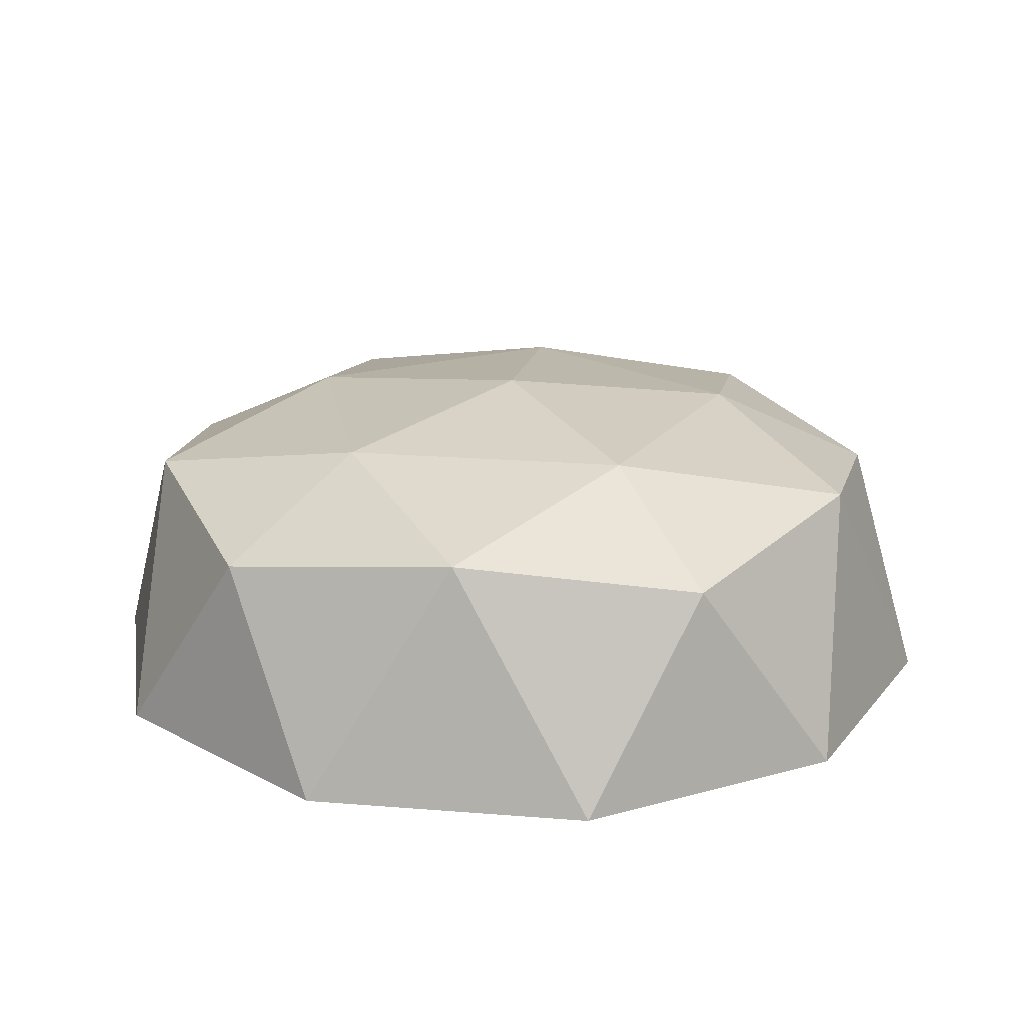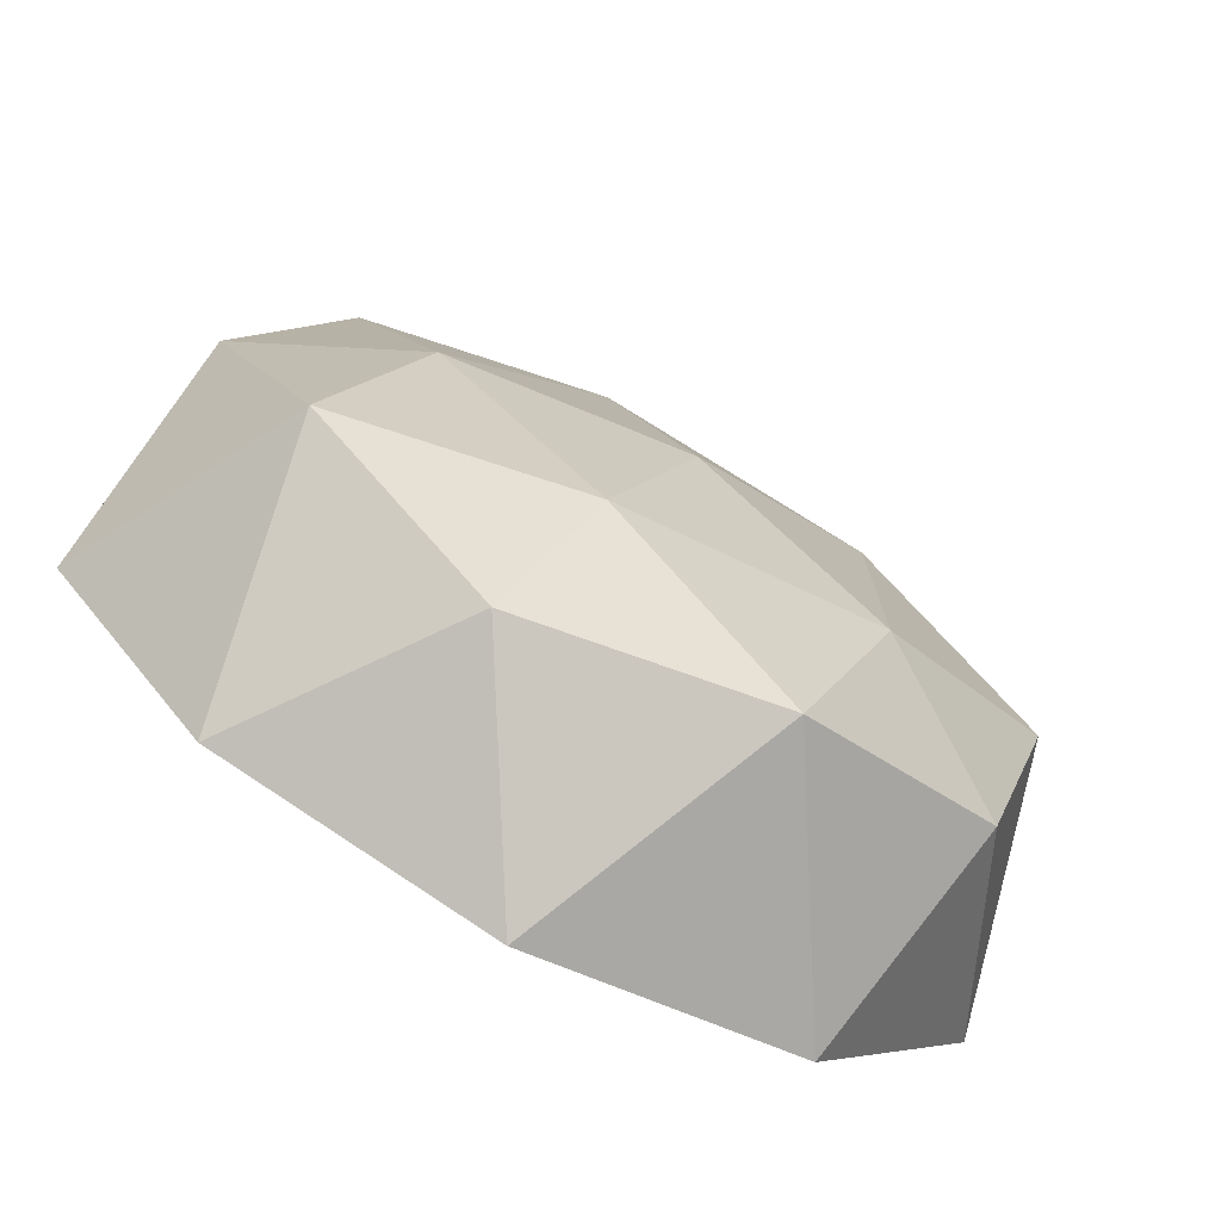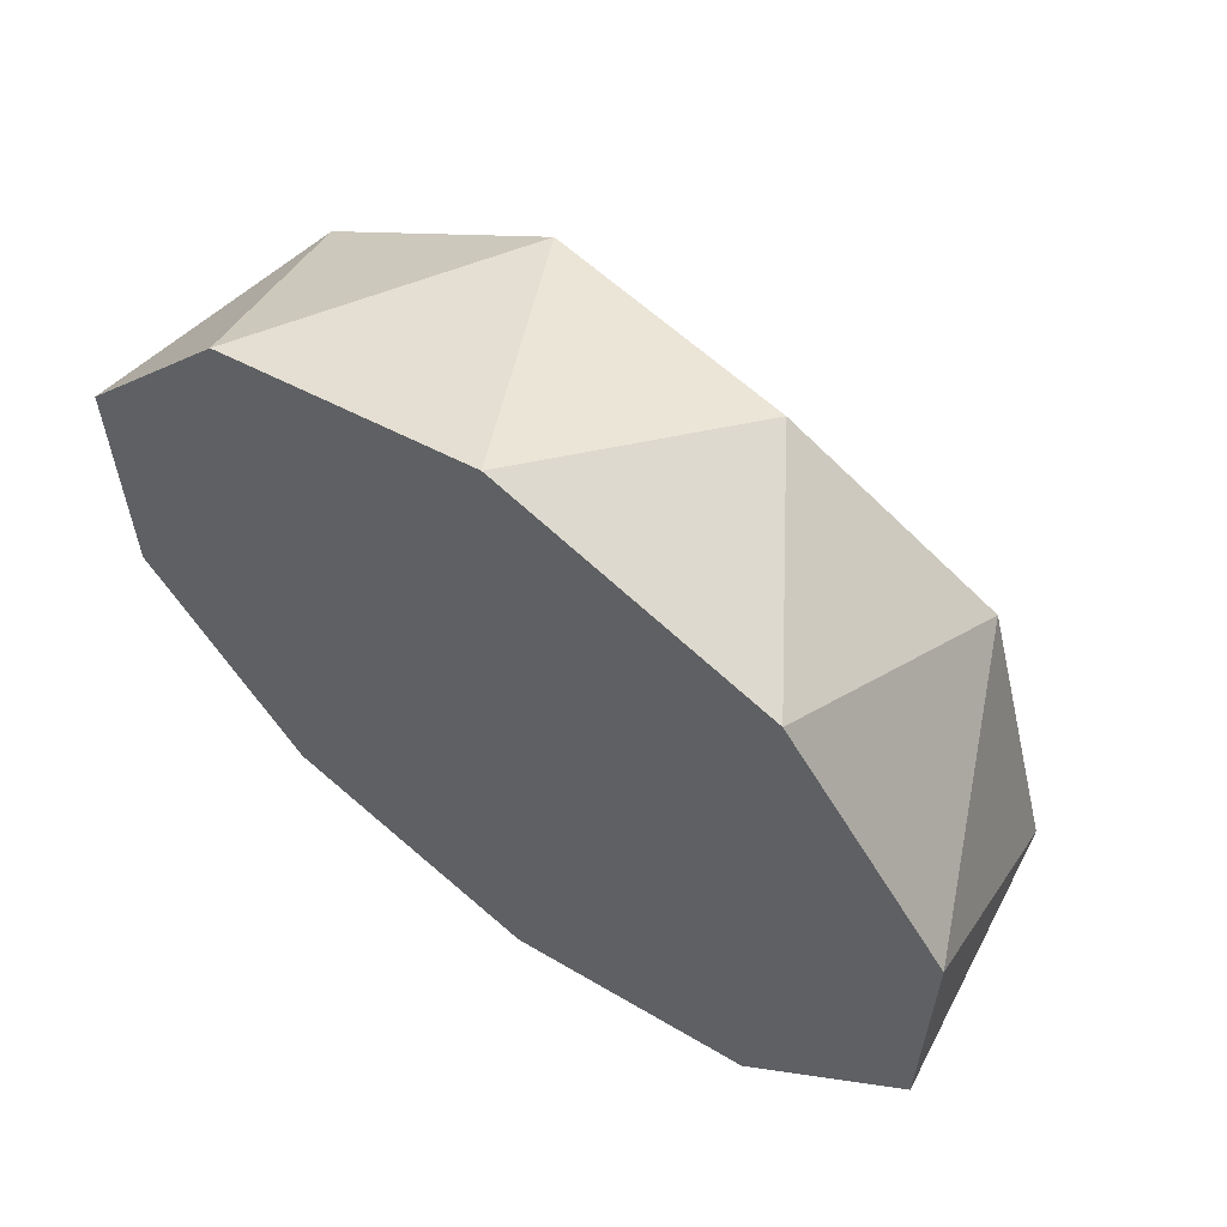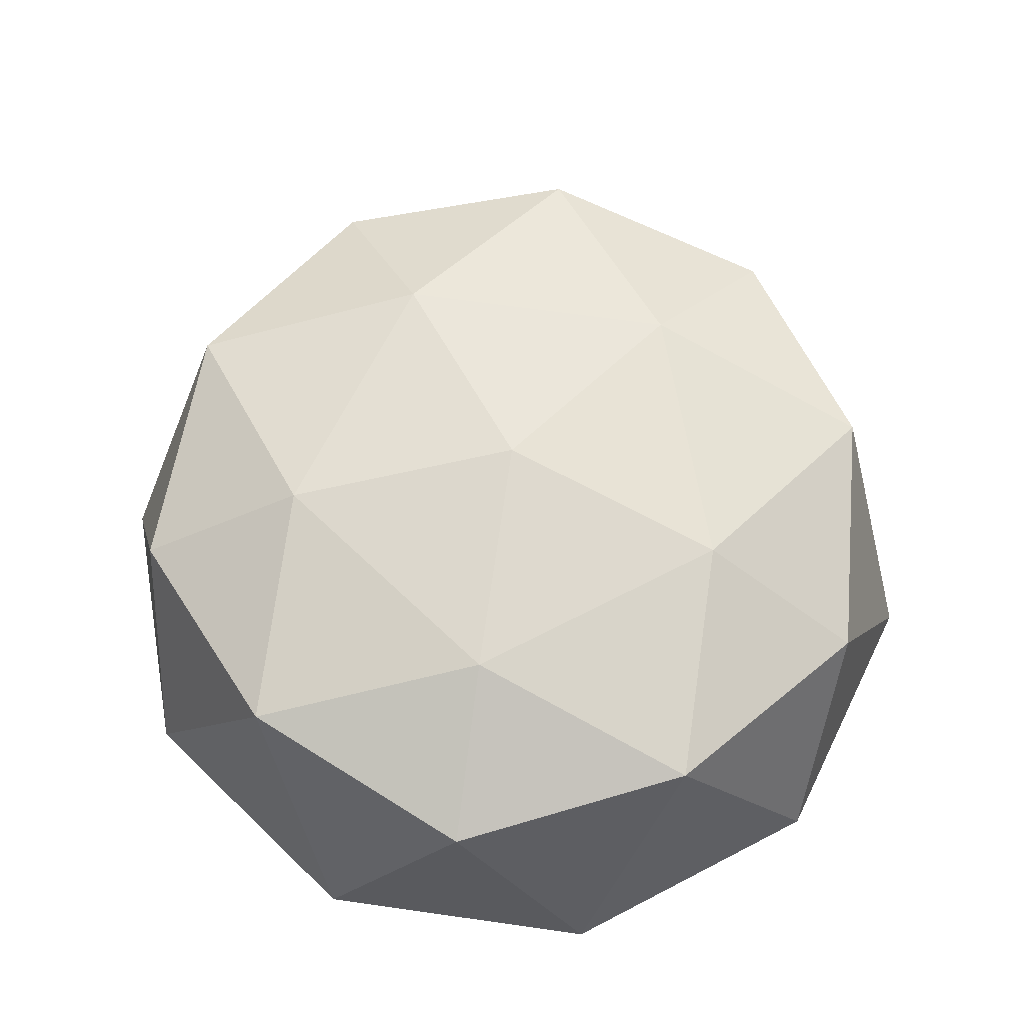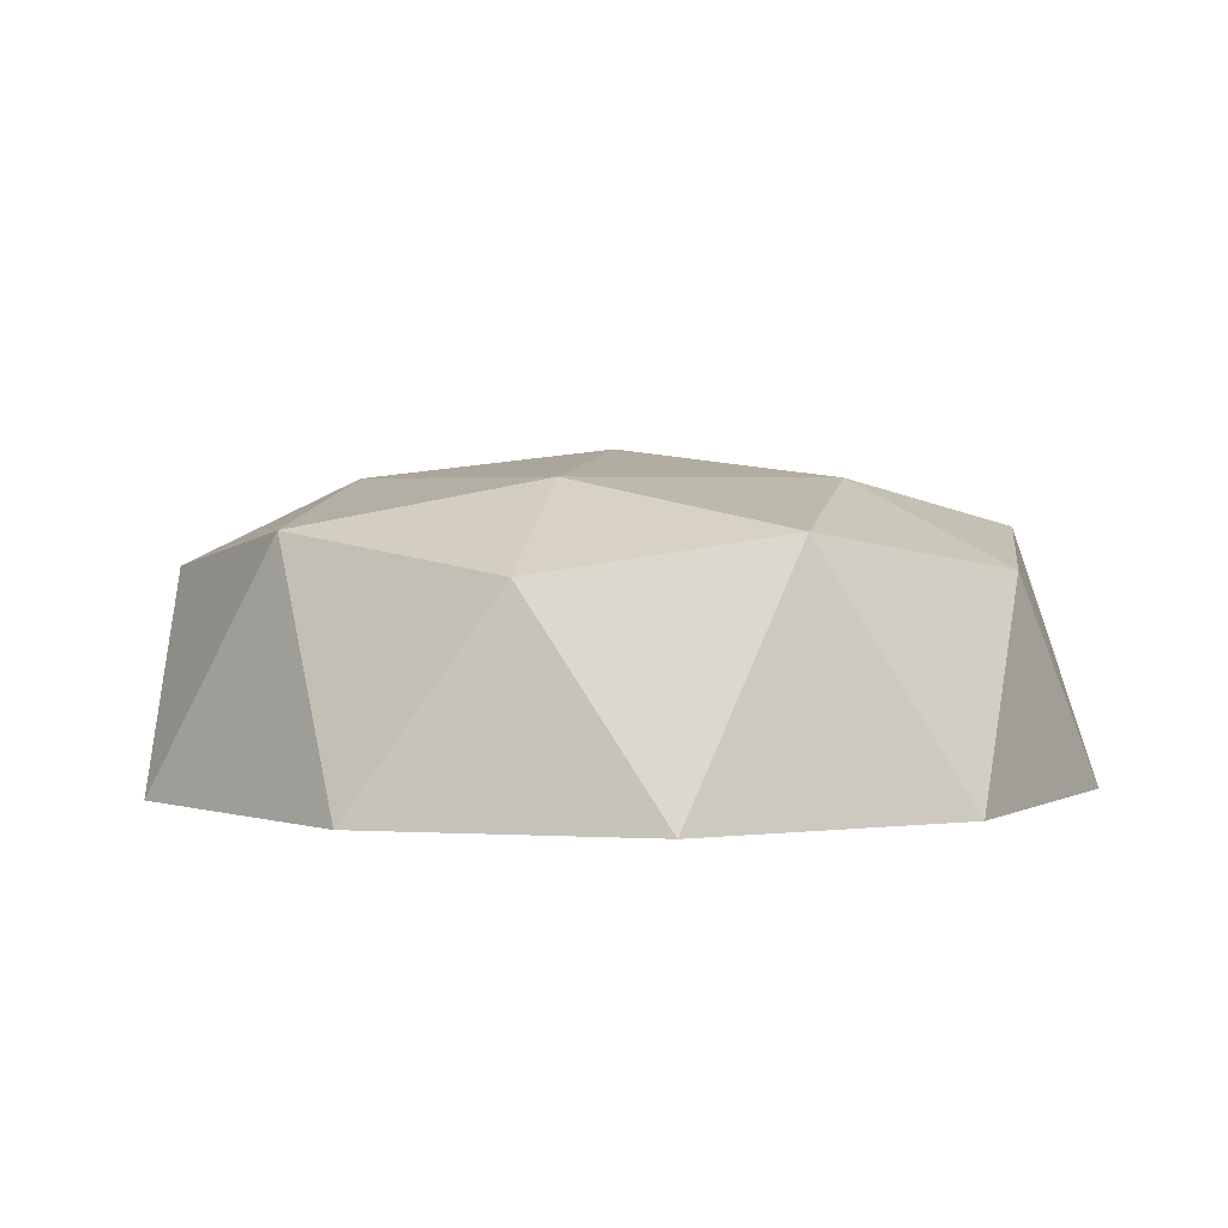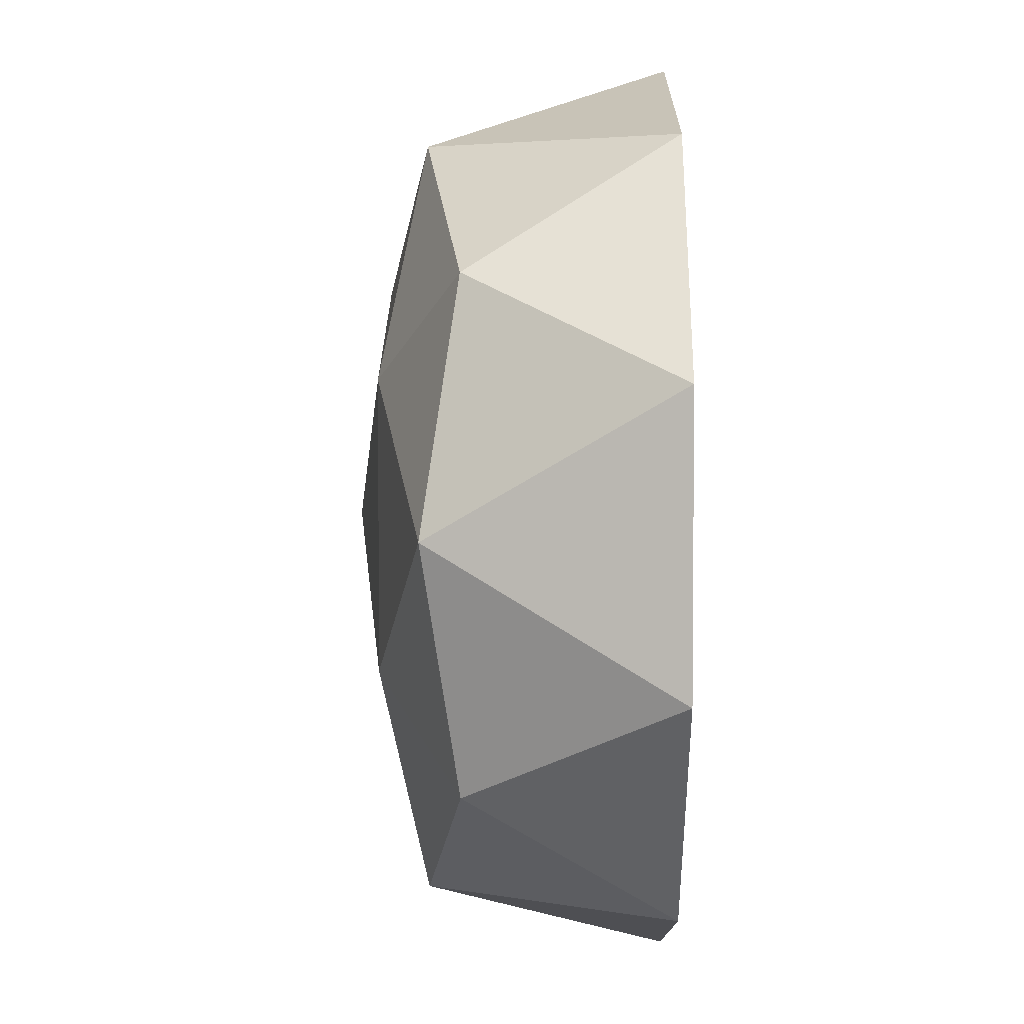
<metadata>
{"format":"obj","ext":"obj","renderer":"f3d","projection":"perspective","resolution":1024,"background":"white","views":[{"elev":20.0,"azim":-153.4,"up":"+Y"},{"elev":-75.6,"azim":151.1,"up":"+Z"},{"elev":62.2,"azim":36.8,"up":"+Z"},{"elev":64.7,"azim":-45.8,"up":"+Y"},{"elev":2.5,"azim":29.7,"up":"+Y"},{"elev":-68.0,"azim":-90.0,"up":"+Z"}]}
</metadata>
<code>
o Icosphere
v 0.3329 0.4501 0.4897
v -0.6671 0.4501 0.1648
v -0.6671 0.4501 -0.8866
v 0.3329 0.4501 -1.212
v 0.9509 0.4501 -0.3609
v 0.0565 0.691 -0.3609
v 1.008 0.002895 -0.0519
v 1.008 0.002895 -0.6699
v 0.0565 0.002895 0.6391
v 0.6443 0.002895 0.4481
v -0.8946 0.002895 -0.0519
v -0.5313 0.002895 0.4481
v -0.5313 0.002895 -1.17
v -0.8946 0.002895 -0.6699
v 0.6443 0.002895 -1.17
v 0.0565 0.002895 -1.361
v 0.7447 0.5286 0.1391
v -0.2064 0.5286 0.4481
v -0.7941 0.5286 -0.3609
v -0.2064 0.5286 -1.17
v 0.7447 0.5286 -0.8609
v 0.219 0.6294 0.1391
v 0.5822 0.6294 -0.3609
v -0.3688 0.6294 -0.0519
v -0.3688 0.6294 -0.6699
v 0.219 0.6294 -0.8609
f 10 9 7
f 11 14 9
f 12 11 9
f 15 9 14
f 9 15 7
f 14 13 16
f 1 17 22
f 2 18 24
f 3 19 25
f 4 20 26
f 5 21 23
f 23 26 6
f 23 21 26
f 21 4 26
f 26 25 6
f 26 20 25
f 20 3 25
f 25 24 6
f 25 19 24
f 19 2 24
f 24 22 6
f 24 18 22
f 18 1 22
f 22 23 6
f 22 17 23
f 17 5 23
f 8 21 5
f 8 15 21
f 15 4 21
f 16 20 4
f 16 13 20
f 13 3 20
f 14 19 3
f 14 11 19
f 11 2 19
f 12 18 2
f 12 9 18
f 9 1 18
f 10 17 1
f 10 7 17
f 7 5 17
f 15 16 4
f 13 14 3
f 11 12 2
f 9 10 1
f 7 8 5
f 14 16 15
f 15 8 7

</code>
